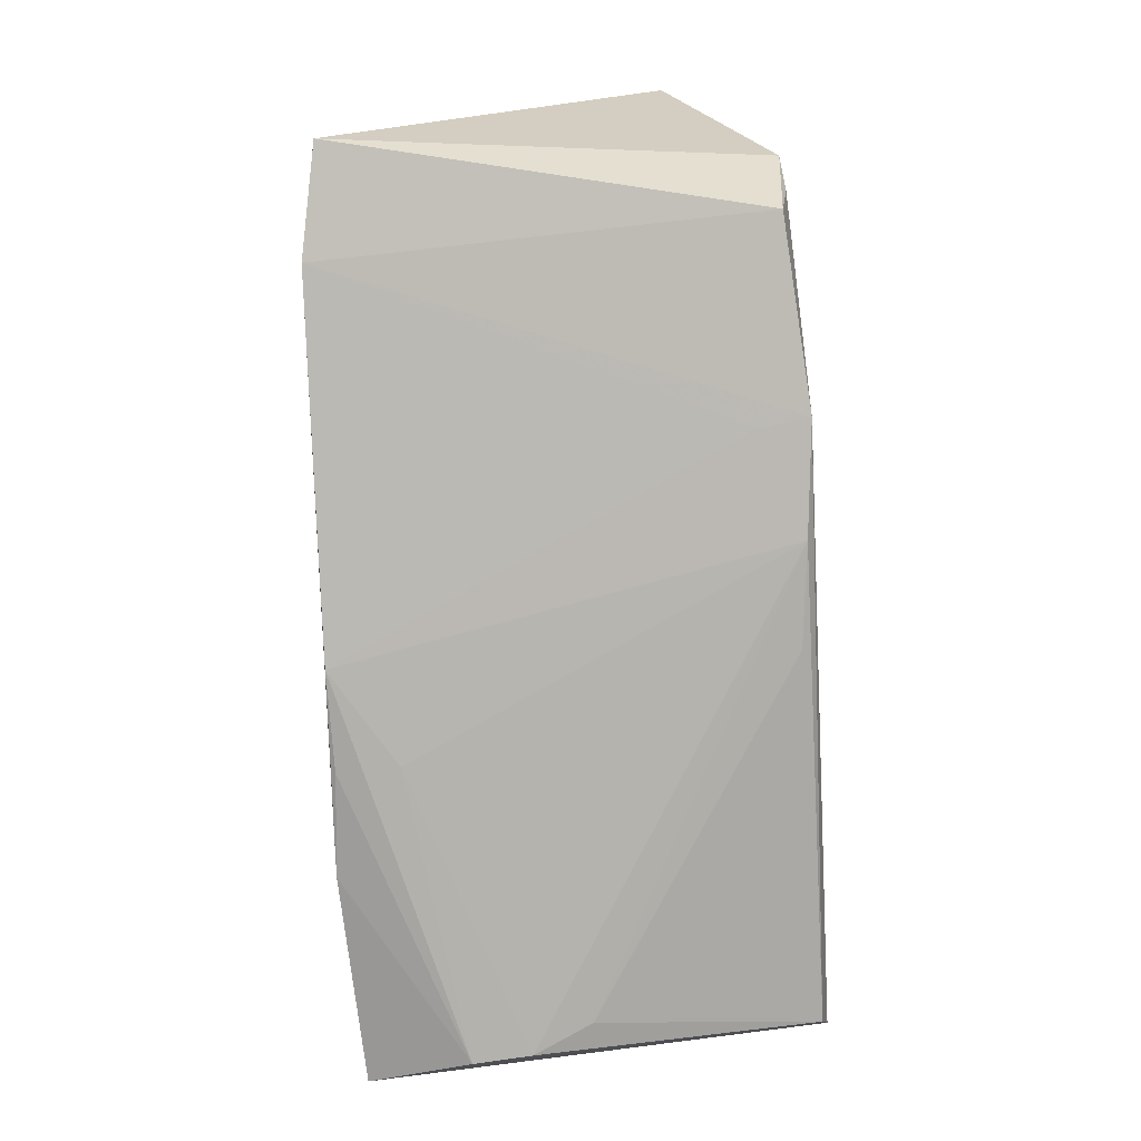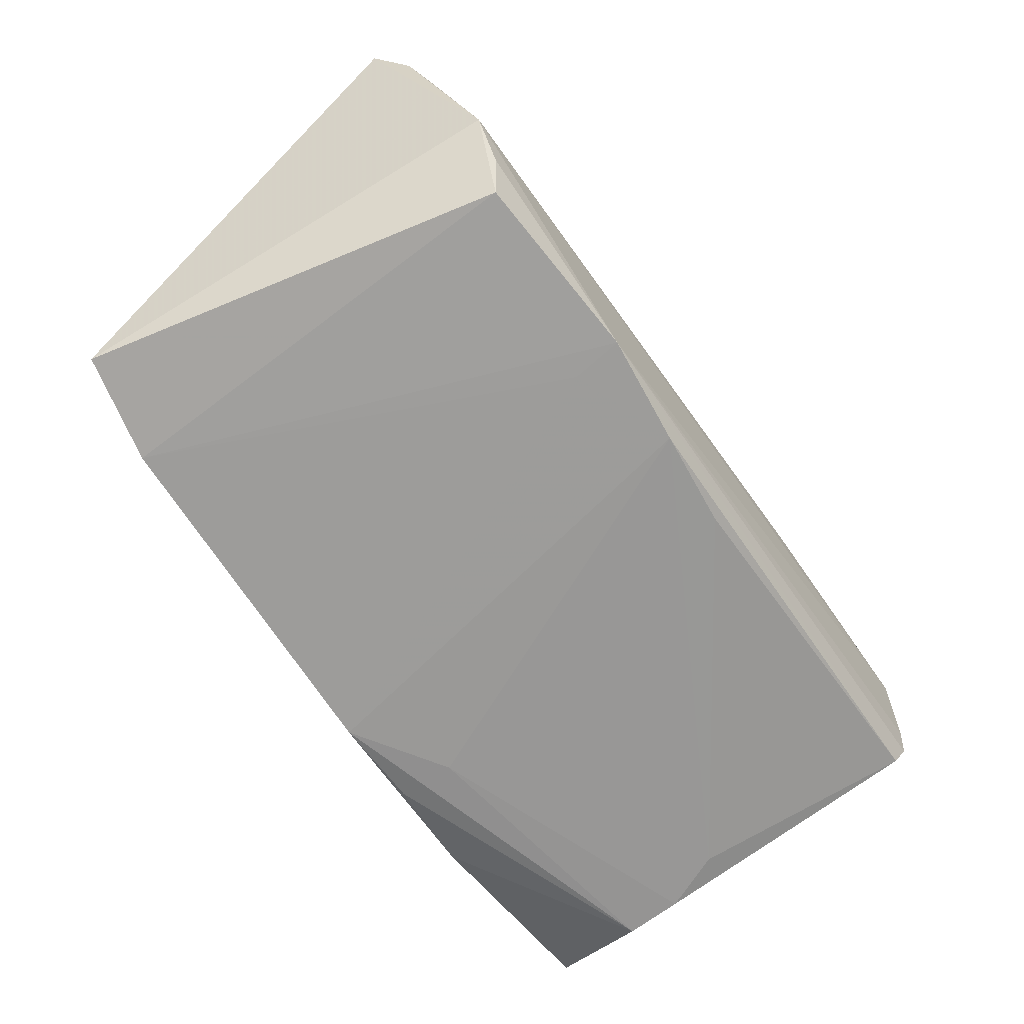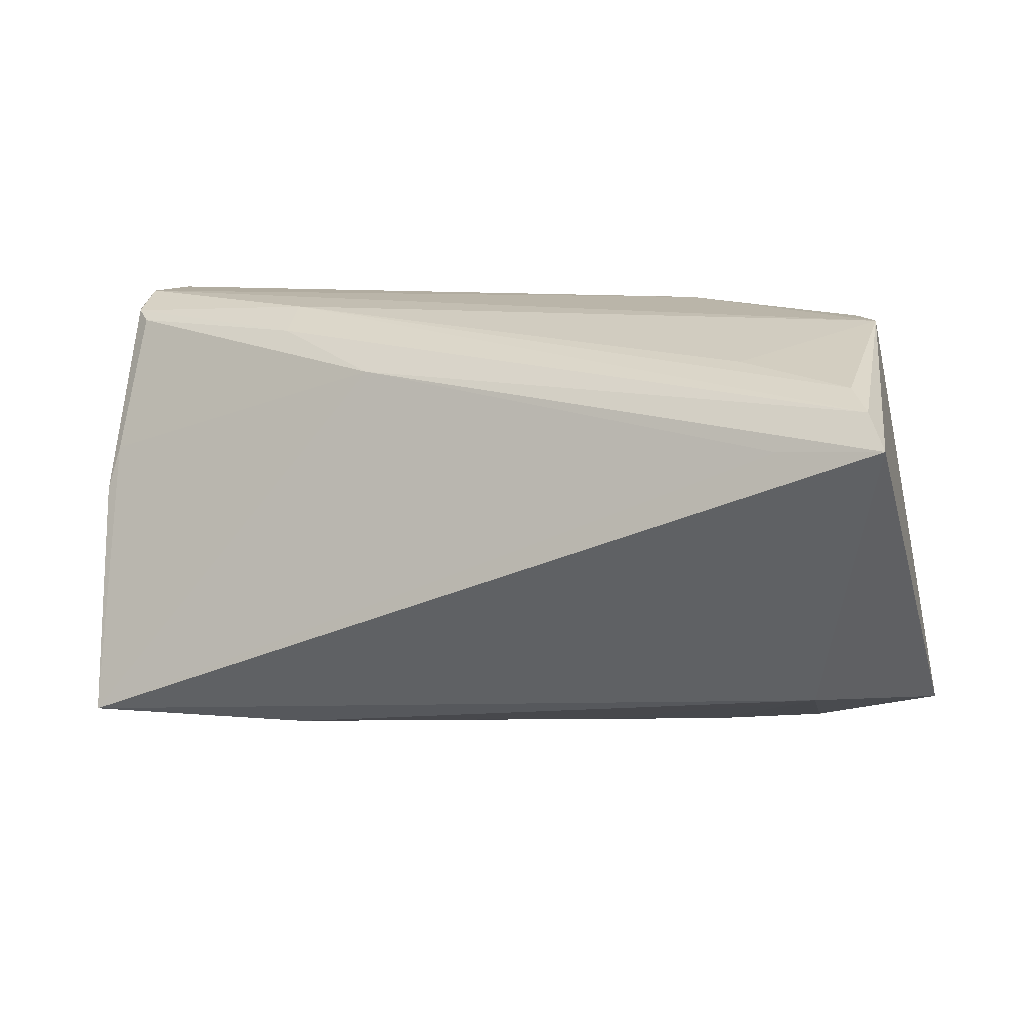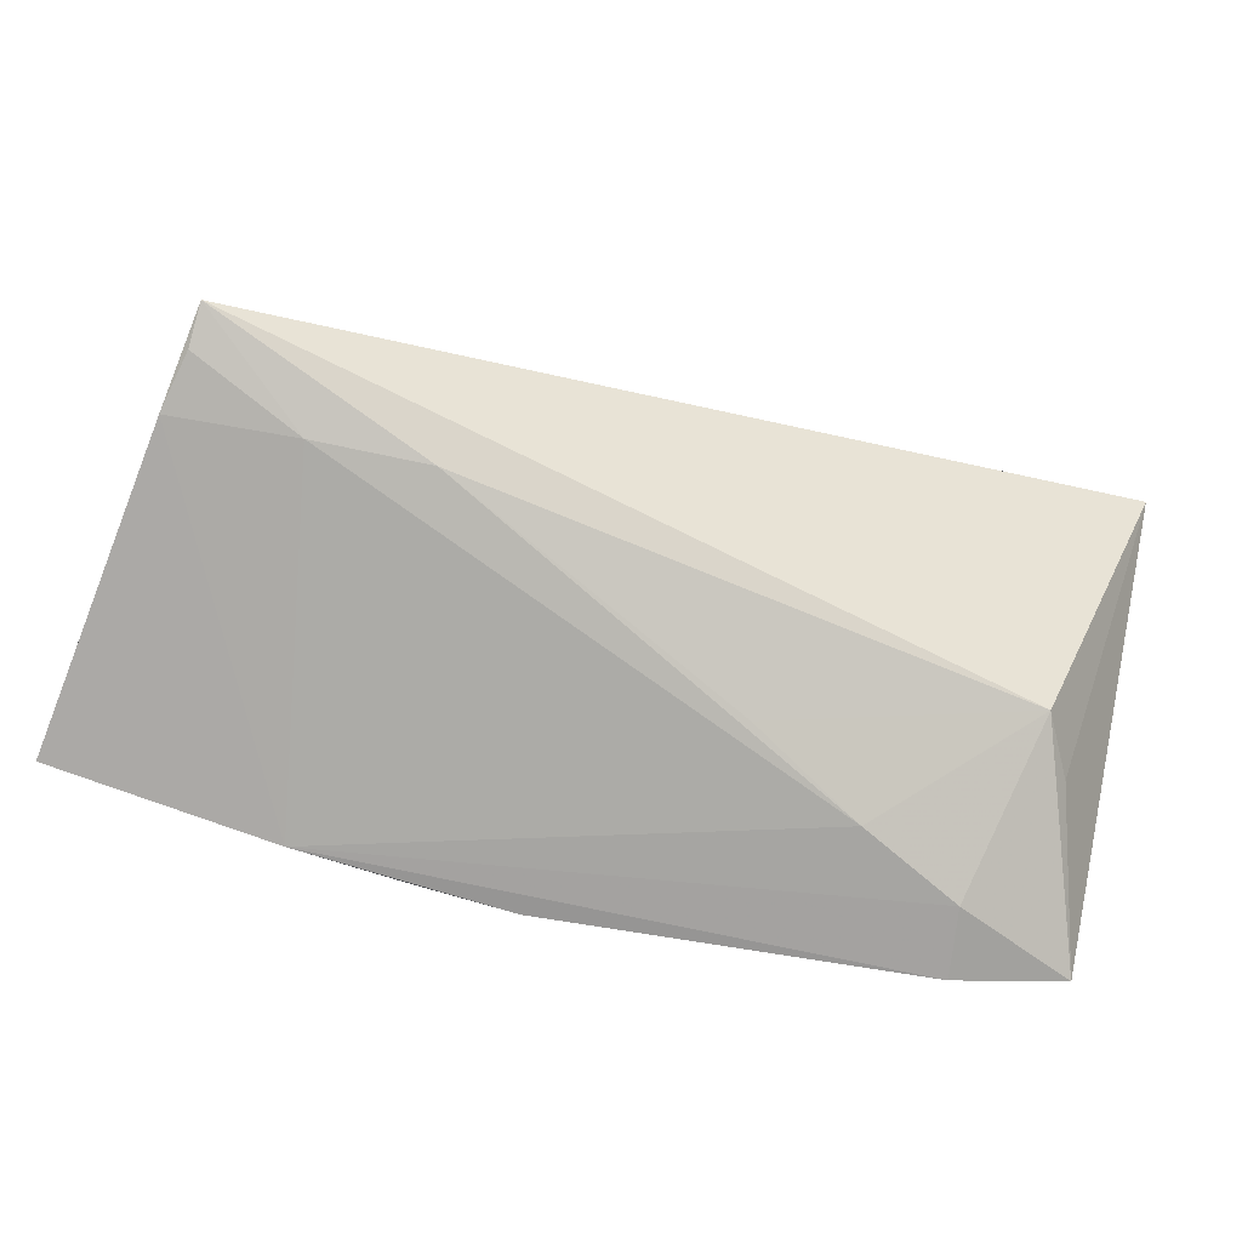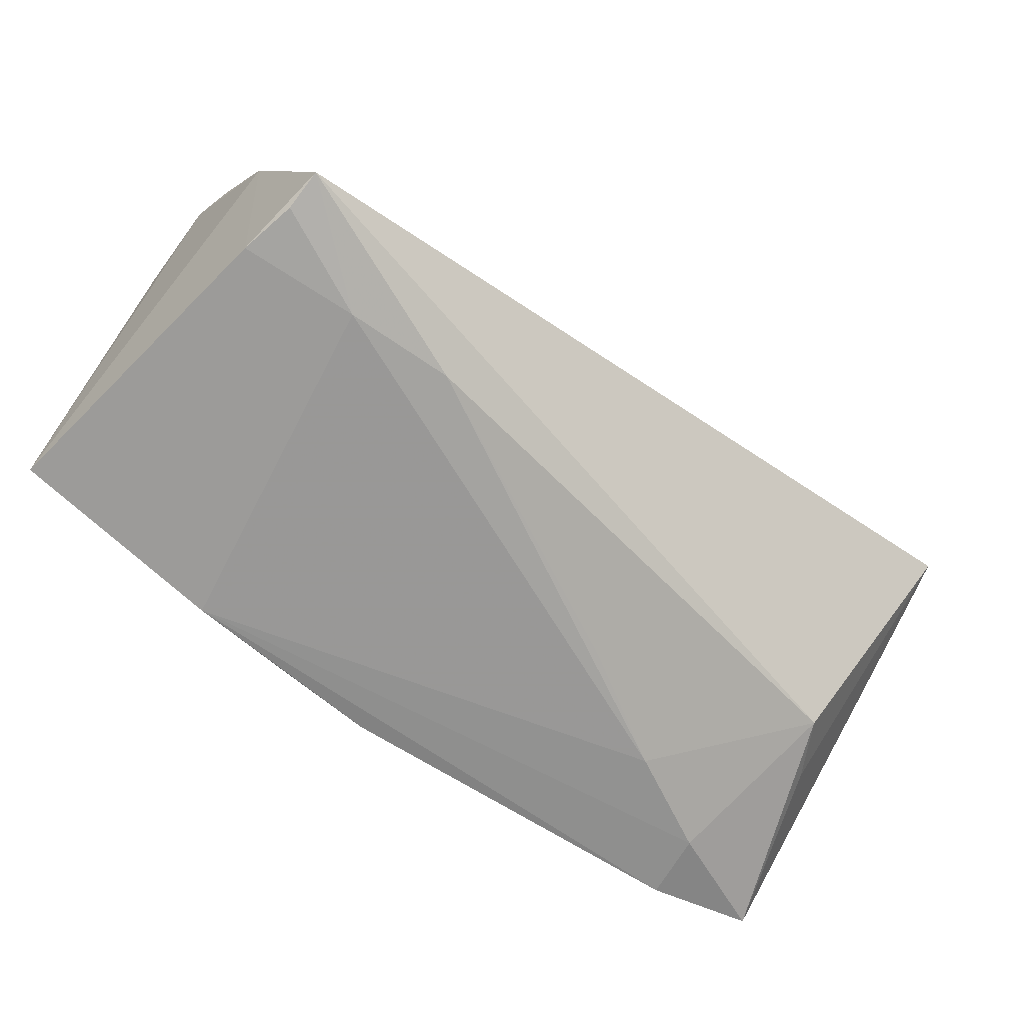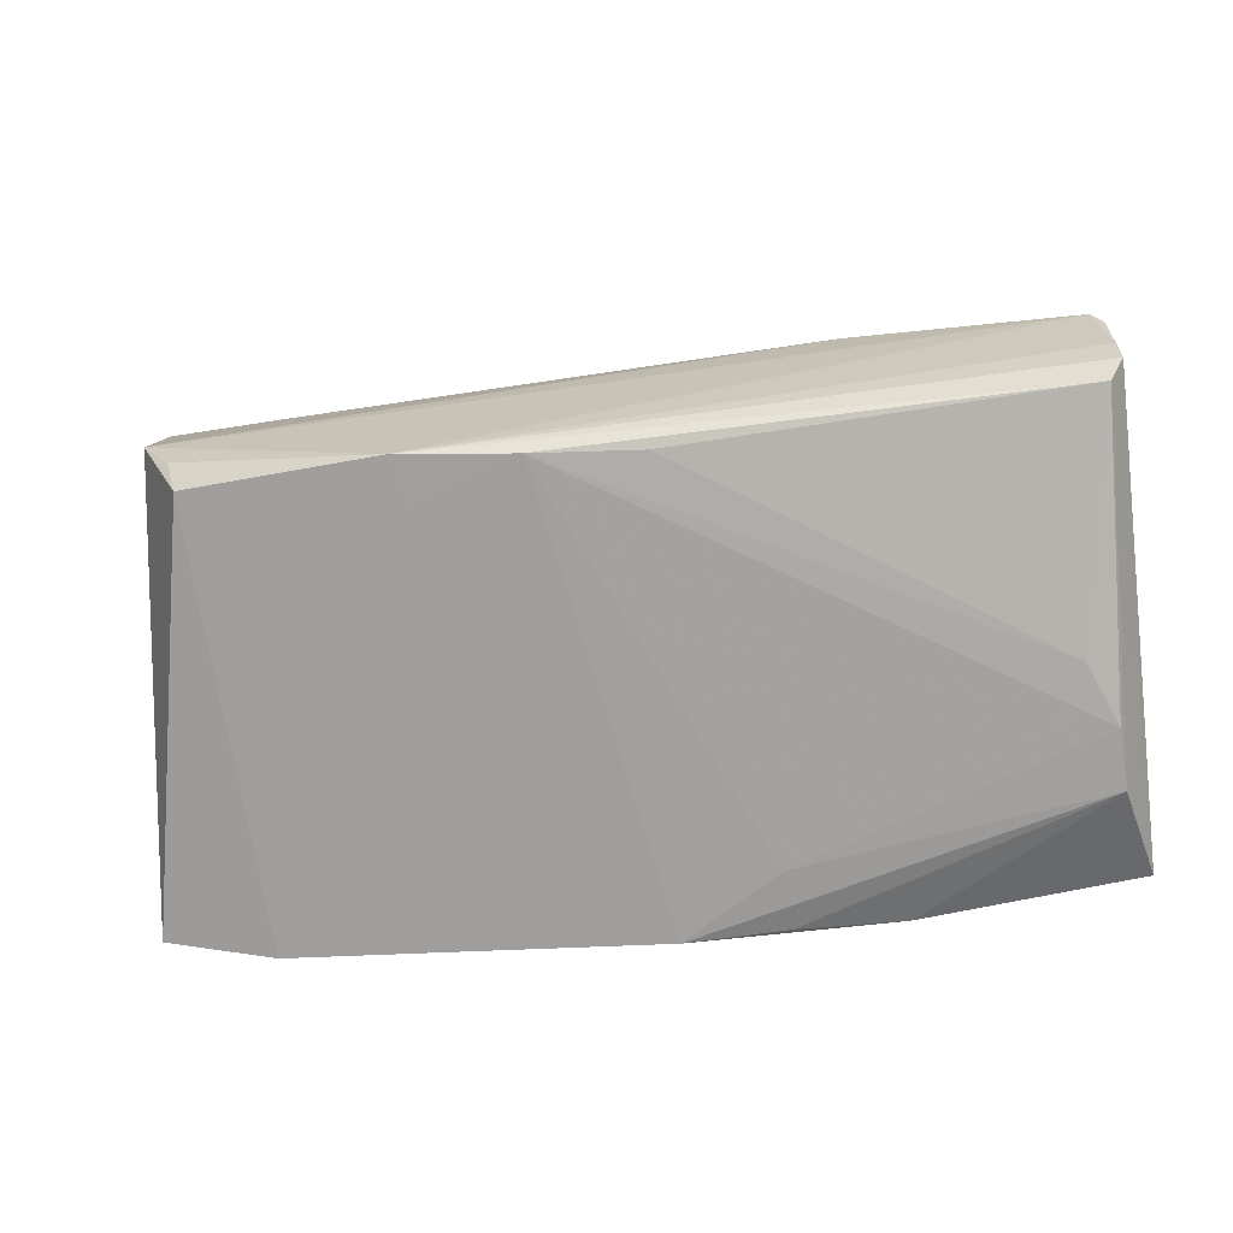
<metadata>
{"format":"obj","ext":"obj","renderer":"f3d","projection":"perspective","resolution":1024,"background":"white","views":[{"elev":-76.4,"azim":93.4,"up":"+Z"},{"elev":-60.7,"azim":123.5,"up":"+Z"},{"elev":10.1,"azim":23.1,"up":"+Y"},{"elev":-75.7,"azim":-15.5,"up":"+Y"},{"elev":-68.5,"azim":-38.6,"up":"+Y"},{"elev":-65.0,"azim":-172.7,"up":"+Z"}]}
</metadata>
<code>
v 0.04353 -0.0249 -0.01986
v -0.04756 0.008483 0.01459
v 0.05039 -0.01748 0.001368
v 0.04653 -0.01788 0.008165
v -0.04941 0.0286 0.002132
v 0.04217 -0.02532 -0.01186
v -0.01126 -0.01841 -0.02398
v -0.04652 -0.01302 -0.02469
v 0.02302 0.0286 -0.0144
v -0.01889 -0.02546 0.01735
v -0.04342 0.0008599 -0.02229
v 0.04701 0.02744 -0.00605
v -0.04421 -0.02419 0.0265
v -0.04539 -0.02576 0.01523
v -0.04418 -0.02534 0.02184
v -0.05019 0.0286 -0.007603
v -0.05025 0.02833 -0.01137
v -0.03163 -0.02627 0.01669
v -0.0495 0.02636 0.005522
v 0.009571 0.02753 -0.01587
v -0.05064 0.02817 0.0001485
v -0.04845 0.003078 0.01621
v 0.058 0.01551 0.0265
v 0.05058 0.02736 -0.0001094
v 0.05243 0.02141 0.01949
v -0.02378 0.02747 0.00738
v -0.02321 0.02466 0.01181
v -0.009296 0.02041 0.01684
v -0.04855 0.02624 0.007154
v 0.03023 -0.02579 -0.006258
v -0.04632 -0.006184 -0.0238
v -0.04832 0.02741 -0.01499
v -0.02389 -0.02658 -0.02319
v 0.04568 0.0146 0.02537
v -0.04669 0.02508 0.008596
v 0.000322 -0.02566 -0.02423
v -0.04949 -0.02529 -0.0216
v -0.002788 0.02646 -0.01621
v -0.01151 -0.02556 -0.02403
v 0.05614 -0.0228 -0.0174
v 0.03833 0.02335 0.01509
v 0.02229 0.02245 -0.01536
v 0.05533 0.01931 0.02354
v 0.0168 -0.02542 0.001069
v 0.04553 0.02647 -0.01196
f 23 13 4
f 9 24 12
f 34 13 23
f 23 28 34
f 34 28 13
f 13 28 2
f 2 28 35
f 10 4 13
f 10 44 4
f 13 18 10
f 40 24 23
f 5 26 24
f 5 24 9
f 21 19 5
f 26 5 29
f 29 5 19
f 29 2 35
f 20 32 9
f 20 38 32
f 20 7 31
f 11 31 32
f 32 38 11
f 11 20 31
f 38 20 11
f 33 37 8
f 31 7 8
f 32 31 8
f 8 37 32
f 17 37 21
f 32 37 17
f 9 32 17
f 14 37 33
f 33 18 14
f 45 12 24
f 24 40 45
f 9 12 45
f 23 4 3
f 3 40 23
f 4 40 3
f 6 40 4
f 7 20 36
f 36 8 7
f 24 26 41
f 41 25 24
f 26 25 41
f 43 28 23
f 23 24 43
f 24 25 43
f 43 25 26
f 22 29 19
f 2 29 22
f 22 19 21
f 13 2 22
f 21 37 22
f 22 14 13
f 37 14 22
f 21 5 16
f 16 17 21
f 16 5 9
f 9 17 16
f 15 18 13
f 13 14 15
f 15 14 18
f 4 44 30
f 30 6 4
f 44 10 30
f 30 10 18
f 30 18 33
f 33 6 30
f 42 20 9
f 42 36 20
f 33 8 39
f 39 36 33
f 8 36 39
f 40 6 1
f 36 42 1
f 1 6 33
f 33 36 1
f 1 45 40
f 9 45 1
f 1 42 9
f 26 29 27
f 27 43 26
f 27 29 35
f 35 28 27
f 28 43 27

</code>
